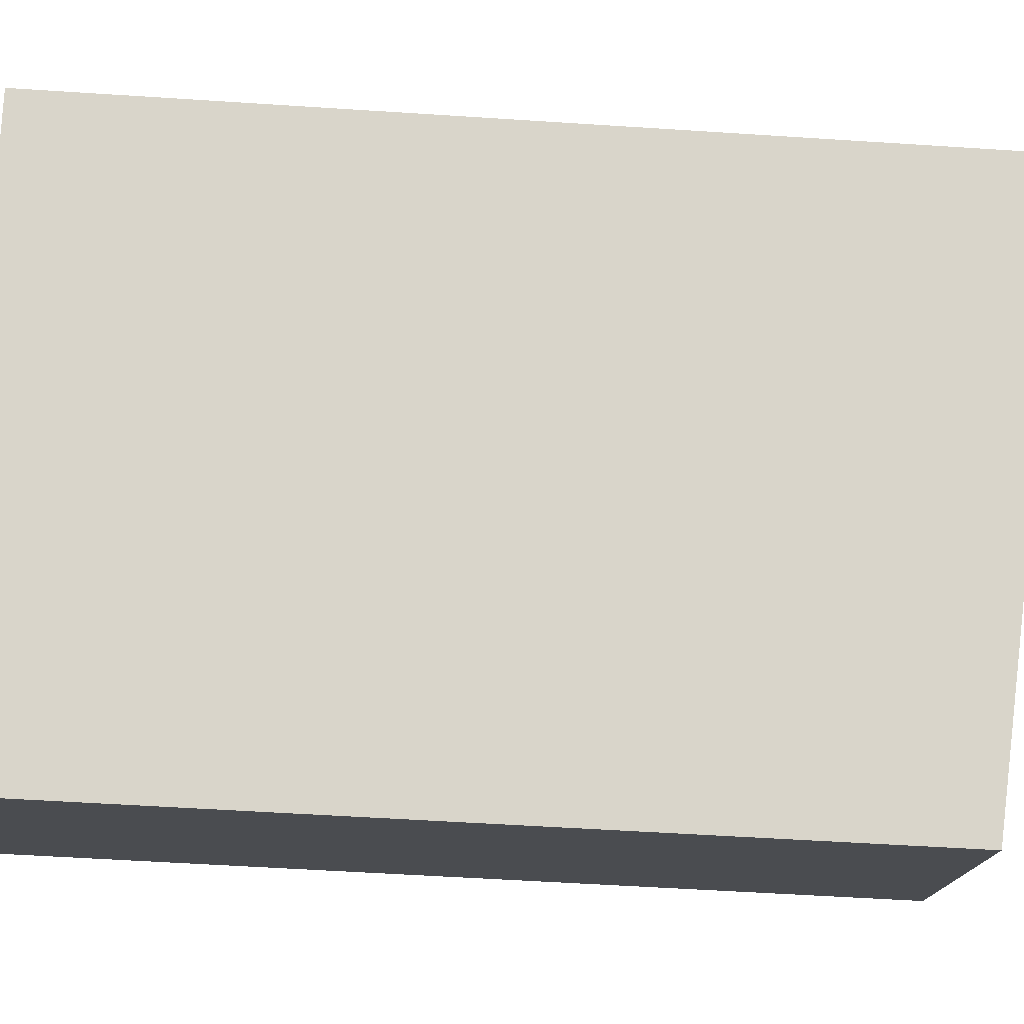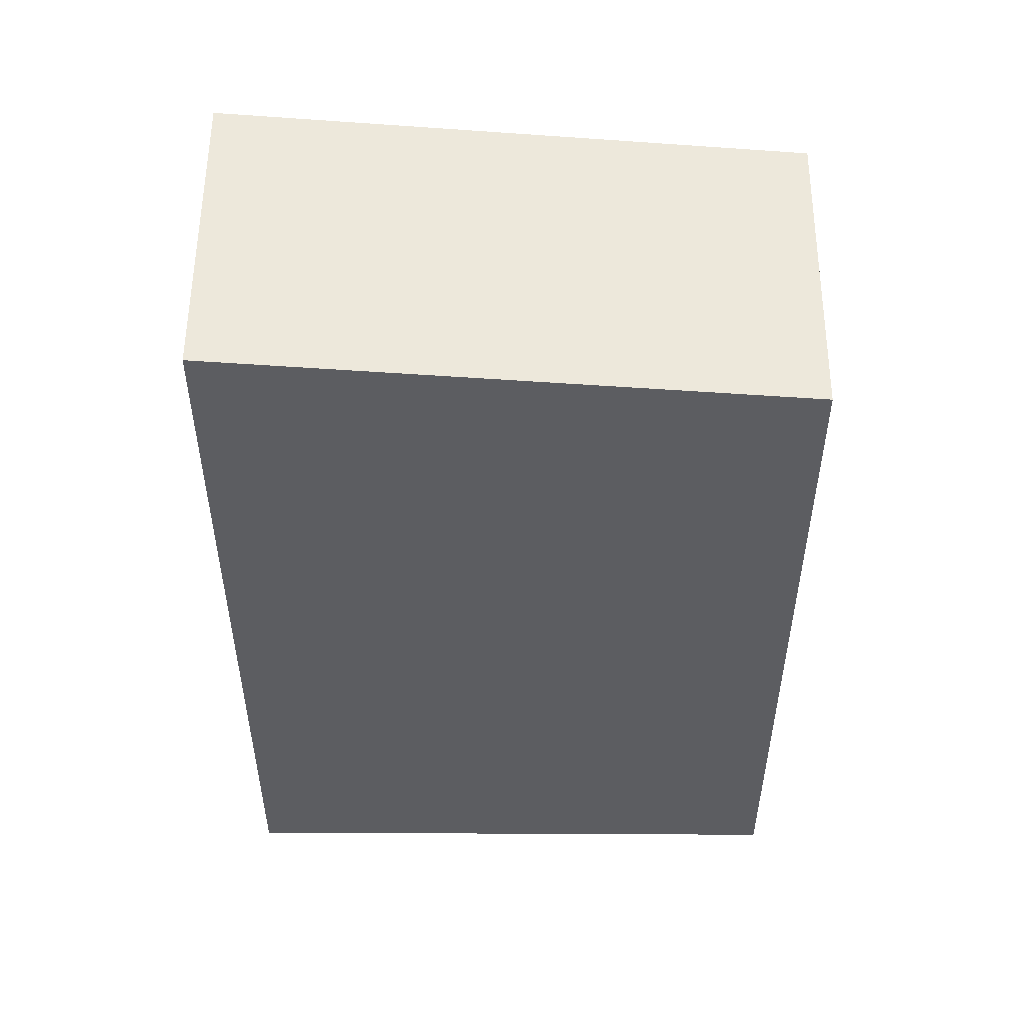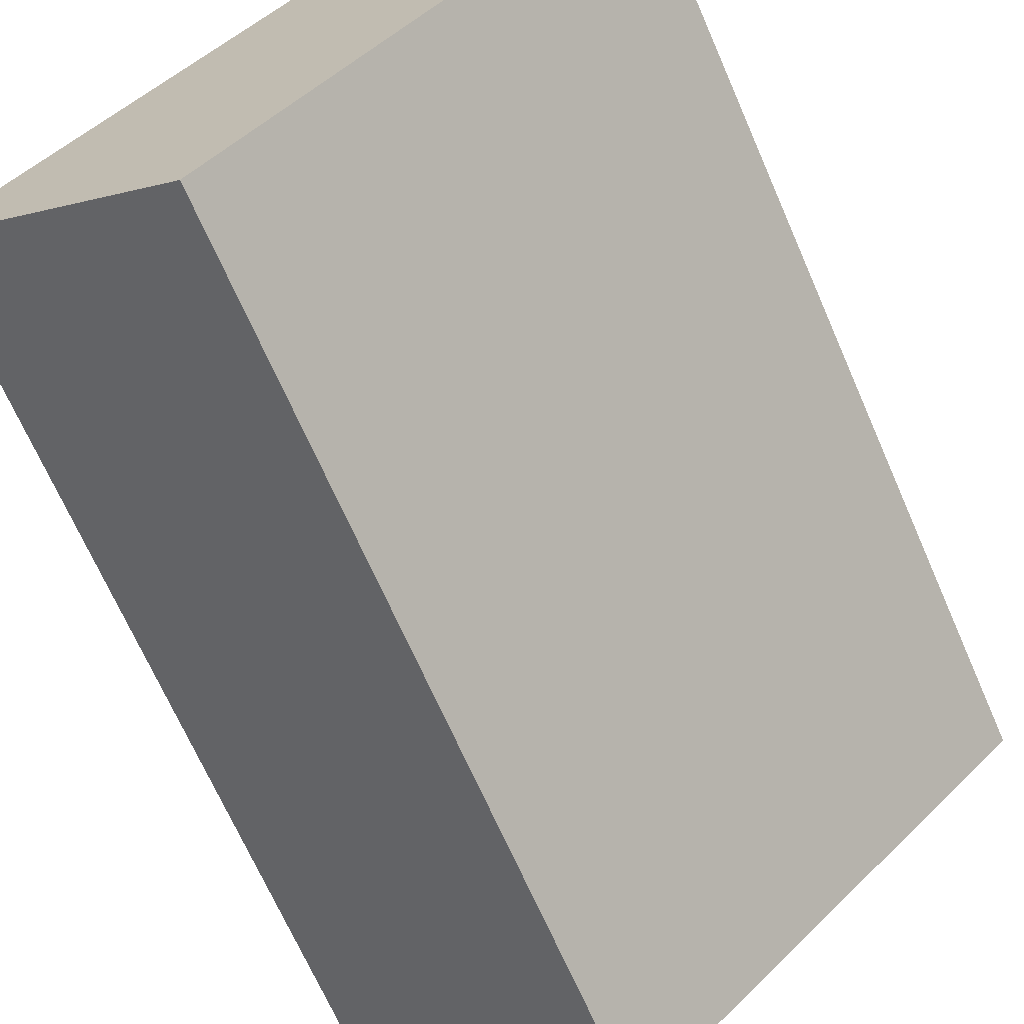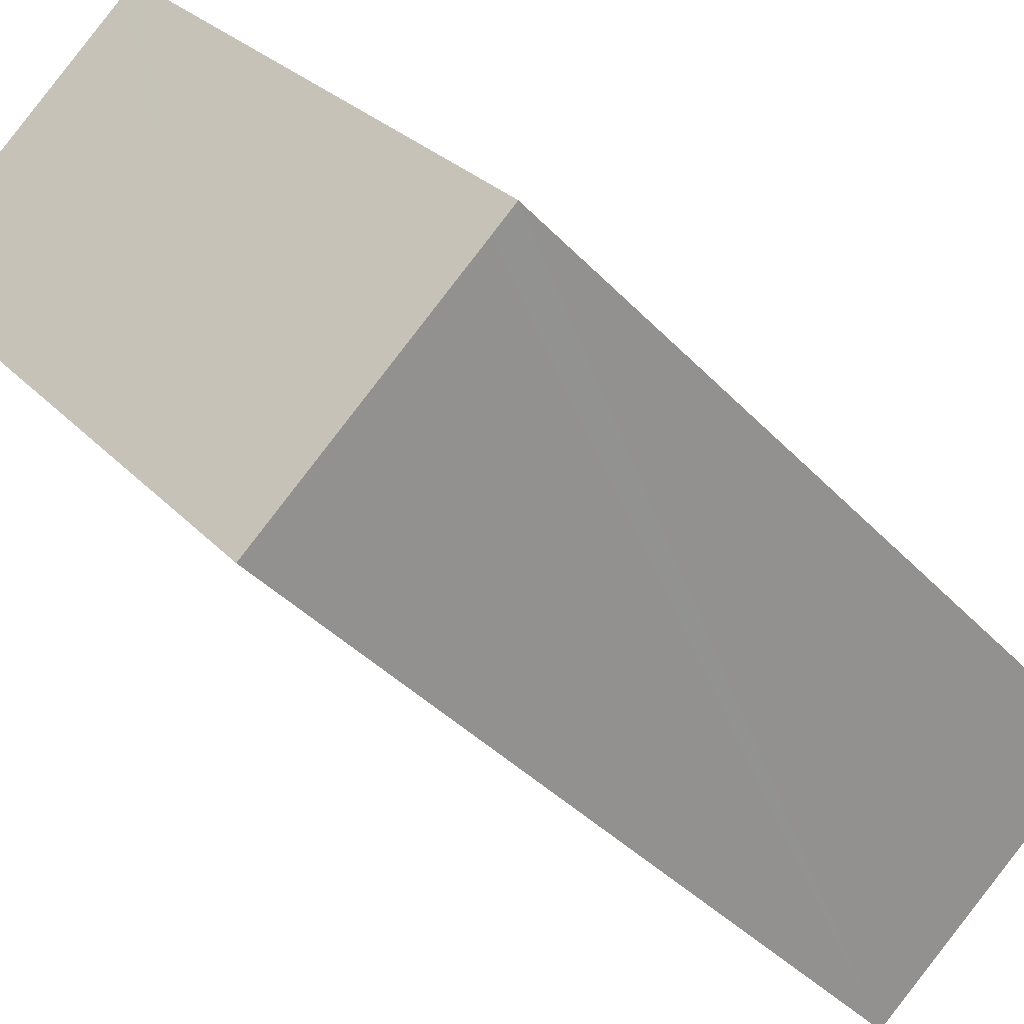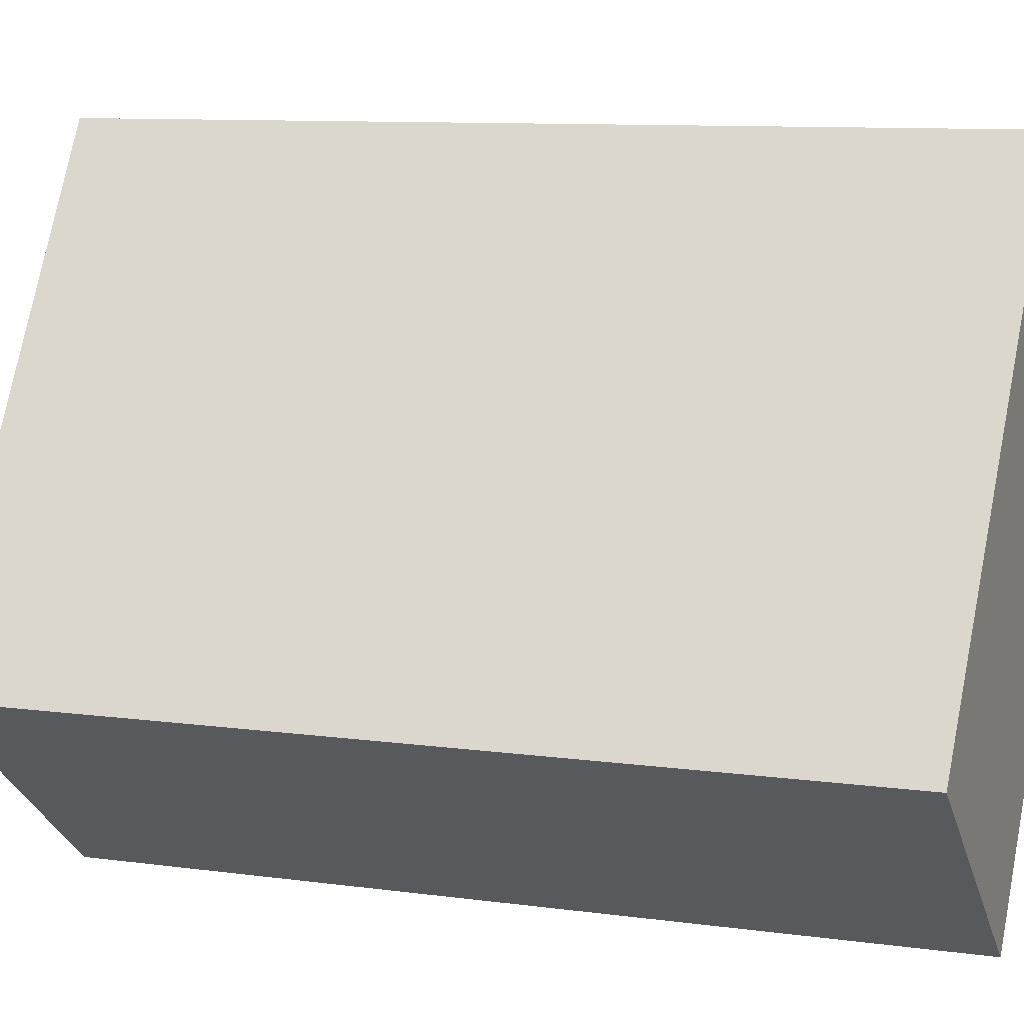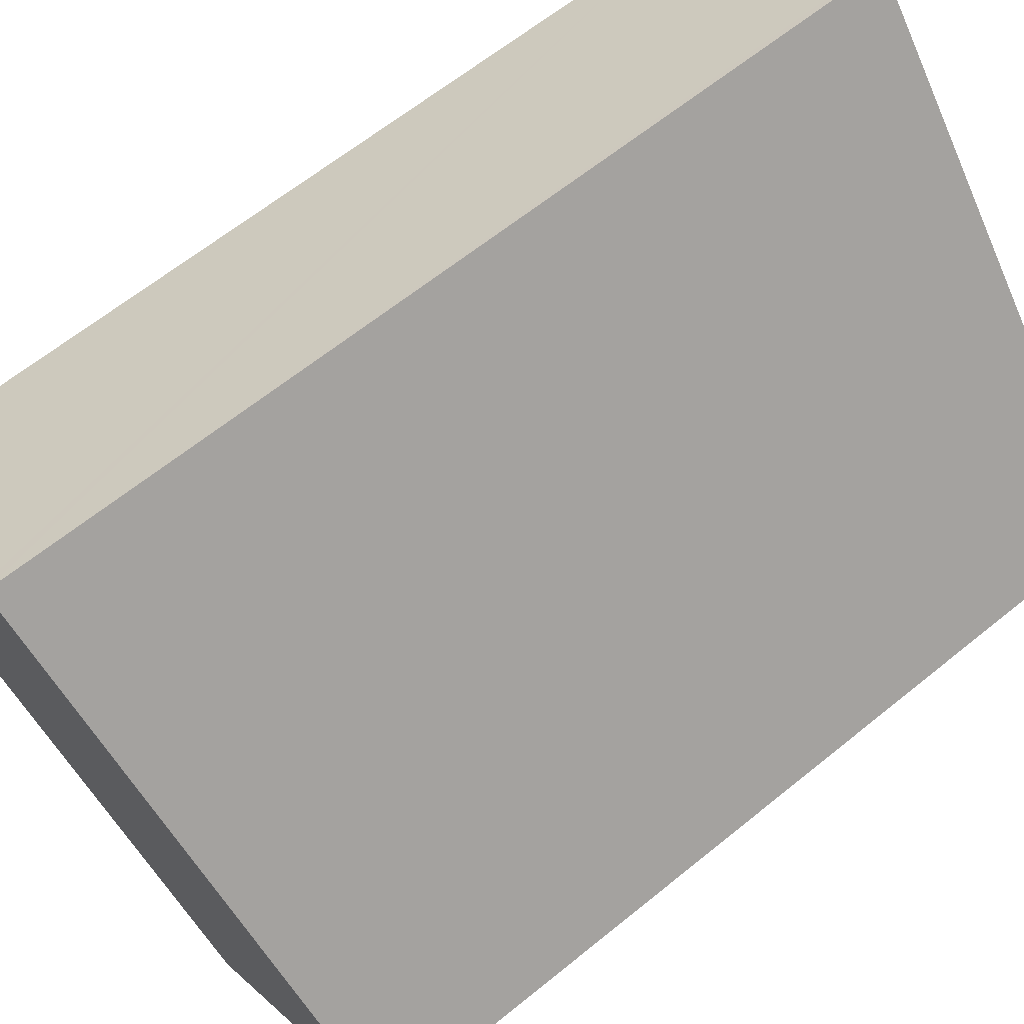
<metadata>
{"format":"obj","ext":"obj","renderer":"f3d","projection":"perspective","resolution":1024,"background":"white","views":[{"elev":-54.0,"azim":86.0,"up":"+Z"},{"elev":53.4,"azim":129.4,"up":"+Y"},{"elev":-68.6,"azim":23.6,"up":"+Z"},{"elev":-39.4,"azim":-142.0,"up":"+Z"},{"elev":9.7,"azim":-70.2,"up":"+Z"},{"elev":62.8,"azim":-129.6,"up":"+Z"}]}
</metadata>
<code>
v  8.152 19.36 10.03
v  0.532 18.22 -0.433
v  0 18.22 1.116e-15
v  5.438 18.22 -4.408
v  8.319 19.36 9.891
v  13.59 19.36 5.621
v  13.59 -3.442e-16 5.621
v  8.319 -6.056e-16 9.891
v  8.152 -6.14e-16 10.03
v  5.438 2.699e-16 -4.408
v  0 0 0
v  0.532 2.651e-17 -0.433
g defaultobject
f 1 2 3
f 2 1 4
f 4 1 5
f 4 5 6
f 5 7 6
f 7 5 1
f 7 1 8
f 8 1 9
f 7 4 6
f 4 7 10
f 10 2 4
f 2 10 3
f 3 10 11
f 11 10 12
f 3 9 1
f 9 3 11
f 8 10 7
f 10 8 9
f 10 9 11
f 10 11 12

</code>
